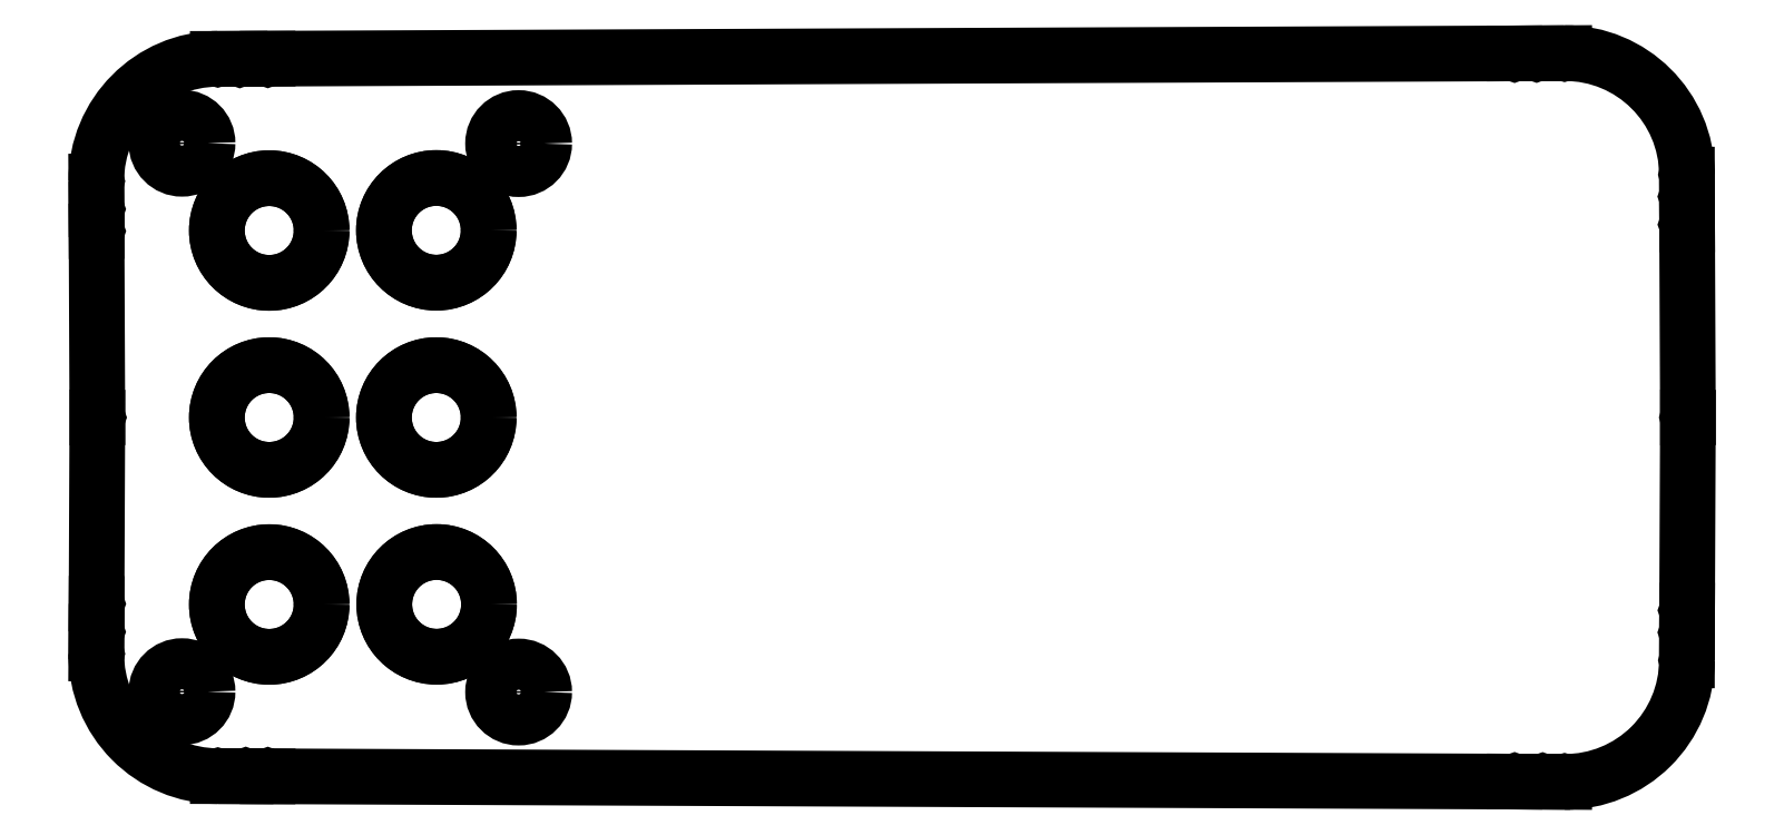
<metadata>
{"format":"dxf","ext":"dxf","renderer":"ezdxf+matplotlib","layout":"modelspace","background":"white","min_lineweight":24,"dpi":150}
</metadata>
<code>
0
SECTION
2
ENTITIES
0
CIRCLE
8
0
10
13.66
20
-22.12
30
0
40
2.1
0
CIRCLE
8
0
10
13.64
20
-14.62
30
0
40
2.1
0
CIRCLE
8
0
10
13.64
20
-7.114
30
0
40
2.1
0
CIRCLE
8
0
10
6.942
20
-7.122
30
0
40
2.1
0
CIRCLE
8
0
10
6.942
20
-14.62
30
0
40
2.1
0
CIRCLE
8
0
10
6.942
20
-22.12
30
0
40
2.1
0
CIRCLE
8
0
10
6.942
20
-22.12
30
0
40
2.1
0
CIRCLE
8
0
10
6.942
20
-14.62
30
0
40
2.1
0
CIRCLE
8
0
10
6.942
20
-7.122
30
0
40
2.1
0
CIRCLE
8
0
10
13.64
20
-7.114
30
0
40
2.1
0
CIRCLE
8
0
10
13.64
20
-14.62
30
0
40
2.1
0
CIRCLE
8
0
10
13.66
20
-22.12
30
0
40
2.1
0
CIRCLE
8
0
10
16.94
20
-25.63
30
0
40
1.025
0
CIRCLE
8
0
10
3.443
20
-25.62
30
0
40
1.025
0
CIRCLE
8
0
10
3.444
20
-3.619
30
0
40
1.025
0
CIRCLE
8
0
10
16.94
20
-3.634
30
0
40
1.025
0
LINE
8
0
10
58.88
20
-29.24
30
0
11
58.01
21
-29.23
31
0
0
LINE
8
0
10
58
20
-29.23
30
0
11
56.88
21
-29.23
31
0
0
LINE
8
0
10
56.88
20
-29.23
30
0
11
6.884
21
-29.01
31
0
0
LINE
8
0
10
6.878
20
-29.01
30
0
11
6.001
21
-29.01
31
0
0
LINE
8
0
10
5.994
20
-29.01
30
0
11
4.882
21
-29.01
31
0
0
LINE
8
0
10
0.00643
20
-24.09
30
0
11
0.01177
21
-23.22
31
0
0
LINE
8
0
10
0.01181
20
-23.21
30
0
11
0.0172
21
-22.1
31
0
0
LINE
8
0
10
0.01723
20
-22.09
30
0
11
0.04884
21
-14.63
31
0
0
LINE
8
0
10
0.04884
20
-14.62
30
0
11
0.01723
21
-7.154
31
0
0
LINE
8
0
10
0.0172
20
-7.148
30
0
11
0.01309
21
-6.271
31
0
0
LINE
8
0
10
0.01306
20
-6.265
30
0
11
0.00643
21
-5.152
31
0
0
LINE
8
0
10
4.882
20
-0.2352
30
0
11
5.754
21
-0.2331
31
0
0
LINE
8
0
10
5.76
20
-0.2331
30
0
11
6.878
21
-0.2291
31
0
0
LINE
8
0
10
56.88
20
-0.01719
30
0
11
57.76
21
-0.01308
31
0
0
LINE
8
0
10
57.77
20
-0.01305
30
0
11
58.88
21
-0.006425
31
0
0
LINE
8
0
10
63.8
20
-4.882
30
0
11
63.8
21
-5.754
31
0
0
LINE
8
0
10
63.8
20
-5.76
30
0
11
63.8
21
-6.878
31
0
0
LINE
8
0
10
63.8
20
-6.884
30
0
11
63.84
21
-14.62
31
0
0
LINE
8
0
10
63.84
20
-14.63
30
0
11
63.8
21
-22.36
31
0
0
LINE
8
0
10
63.8
20
-22.37
30
0
11
63.8
21
-23.24
31
0
0
LINE
8
0
10
63.8
20
-23.25
30
0
11
63.8
21
-24.36
31
0
0
LINE
8
0
10
6.884
20
-0.229
30
0
11
56.88
21
-0.01722
31
0
0
ARC
8
0
10
58.88
20
-29.24
30
0
40
0.003175
50
359.7
51
179.6
0
ARC
8
0
10
58
20
-29.23
30
0
40
0.003175
50
359.6
51
179.7
0
ARC
8
0
10
56.88
20
-29.23
30
0
40
0.003175
50
359.7
51
179.8
0
ARC
8
0
10
6.881
20
-29.01
30
0
40
0.003175
50
359.8
51
179.8
0
ARC
8
0
10
5.998
20
-29.01
30
0
40
0.003175
50
359.8
51
179.9
0
ARC
8
0
10
4.878
20
-29.01
30
0
40
0.003175
50
359.9
51
179.8
0
ARC
8
0
10
4.896
20
-24.12
30
0
40
4.889
50
179.8
51
269.8
0
ARC
8
0
10
0.006411
20
-24.1
30
0
40
0.003175
50
269.7
51
89.65
0
ARC
8
0
10
0.01179
20
-23.22
30
0
40
0.003175
50
269.6
51
89.72
0
ARC
8
0
10
0.01722
20
-22.09
30
0
40
0.003175
50
269.7
51
89.76
0
ARC
8
0
10
0.04885
20
-14.62
30
0
40
0.003175
50
269.8
51
90.24
0
ARC
8
0
10
0.01722
20
-7.151
30
0
40
0.003175
50
270.2
51
90.27
0
ARC
8
0
10
0.01308
20
-6.268
30
0
40
0.003175
50
270.3
51
90.34
0
ARC
8
0
10
0.006411
20
-5.149
30
0
40
0.003175
50
270.3
51
90.26
0
ARC
8
0
10
4.896
20
-5.125
30
0
40
4.89
50
90.24
51
180.2
0
ARC
8
0
10
4.878
20
-0.2352
30
0
40
0.003175
50
180.2
51
0.1348
0
ARC
8
0
10
5.757
20
-0.2331
30
0
40
0.003175
50
180.1
51
0.2089
0
ARC
8
0
10
6.881
20
-0.229
30
0
40
0.003175
50
180.2
51
0.2427
0
ARC
8
0
10
56.88
20
-0.01721
30
0
40
0.003175
50
180.2
51
0.2687
0
ARC
8
0
10
57.76
20
-0.01307
30
0
40
0.003175
50
180.3
51
0.3409
0
ARC
8
0
10
58.88
20
-0.006406
30
0
40
0.003172
50
180.3
51
0.2601
0
ARC
8
0
10
58.91
20
-4.896
30
0
40
4.89
50
0.244
51
90.24
0
ARC
8
0
10
63.8
20
-4.878
30
0
40
0.003175
50
90.23
51
270.1
0
ARC
8
0
10
63.8
20
-5.757
30
0
40
0.003175
50
90.13
51
270.2
0
ARC
8
0
10
63.8
20
-6.881
30
0
40
0.003175
50
90.21
51
270.2
0
ARC
8
0
10
63.84
20
-14.62
30
0
40
0.003175
50
90.24
51
269.8
0
ARC
8
0
10
63.8
20
-22.36
30
0
40
0.003175
50
89.76
51
269.8
0
ARC
8
0
10
63.8
20
-23.25
30
0
40
0.003175
50
89.78
51
269.9
0
ARC
8
0
10
63.8
20
-24.37
30
0
40
0.003175
50
89.86
51
269.8
0
ARC
8
0
10
58.91
20
-24.35
30
0
40
4.889
50
269.8
51
359.8
0
CIRCLE
8
0
10
13.66
20
22.12
30
0
40
2.1
0
CIRCLE
8
0
10
13.64
20
14.62
30
0
40
2.1
0
CIRCLE
8
0
10
13.64
20
7.114
30
0
40
2.1
0
CIRCLE
8
0
10
6.942
20
7.122
30
0
40
2.1
0
CIRCLE
8
0
10
6.942
20
14.62
30
0
40
2.1
0
CIRCLE
8
0
10
6.942
20
22.12
30
0
40
2.1
0
CIRCLE
8
0
10
6.942
20
22.12
30
0
40
2.1
0
CIRCLE
8
0
10
6.942
20
14.62
30
0
40
2.1
0
CIRCLE
8
0
10
6.942
20
7.122
30
0
40
2.1
0
CIRCLE
8
0
10
13.64
20
7.114
30
0
40
2.1
0
CIRCLE
8
0
10
13.64
20
14.62
30
0
40
2.1
0
CIRCLE
8
0
10
13.66
20
22.12
30
0
40
2.1
0
CIRCLE
8
0
10
16.94
20
25.63
30
0
40
1.025
0
CIRCLE
8
0
10
3.443
20
25.62
30
0
40
1.025
0
CIRCLE
8
0
10
3.444
20
3.619
30
0
40
1.025
0
CIRCLE
8
0
10
16.94
20
3.634
30
0
40
1.025
0
LINE
8
0
10
63.8
20
23.25
30
0
11
63.8
21
24.36
31
0
0
LINE
8
0
10
63.8
20
22.37
30
0
11
63.8
21
23.24
31
0
0
LINE
8
0
10
63.84
20
14.63
30
0
11
63.8
21
22.36
31
0
0
LINE
8
0
10
63.8
20
6.884
30
0
11
63.84
21
14.62
31
0
0
LINE
8
0
10
63.8
20
5.76
30
0
11
63.8
21
6.878
31
0
0
LINE
8
0
10
63.8
20
4.882
30
0
11
63.8
21
5.754
31
0
0
LINE
8
0
10
57.77
20
0.01305
30
0
11
58.88
21
0.006425
31
0
0
LINE
8
0
10
56.88
20
0.01719
30
0
11
57.76
21
0.01308
31
0
0
LINE
8
0
10
6.884
20
0.229
30
0
11
56.88
21
0.01722
31
0
0
LINE
8
0
10
5.76
20
0.2331
30
0
11
6.878
21
0.2291
31
0
0
LINE
8
0
10
4.882
20
0.2352
30
0
11
5.754
21
0.2331
31
0
0
LINE
8
0
10
0.01306
20
6.265
30
0
11
0.00643
21
5.152
31
0
0
LINE
8
0
10
0.0172
20
7.148
30
0
11
0.01309
21
6.271
31
0
0
LINE
8
0
10
0.04884
20
14.62
30
0
11
0.01723
21
7.154
31
0
0
LINE
8
0
10
0.01723
20
22.09
30
0
11
0.04884
21
14.63
31
0
0
LINE
8
0
10
0.01181
20
23.21
30
0
11
0.0172
21
22.1
31
0
0
LINE
8
0
10
0.00643
20
24.09
30
0
11
0.01177
21
23.22
31
0
0
LINE
8
0
10
58.88
20
29.24
30
0
11
58.01
21
29.23
31
0
0
LINE
8
0
10
58
20
29.23
30
0
11
56.88
21
29.23
31
0
0
LINE
8
0
10
56.88
20
29.23
30
0
11
6.884
21
29.01
31
0
0
LINE
8
0
10
6.878
20
29.01
30
0
11
6.001
21
29.01
31
0
0
LINE
8
0
10
5.994
20
29.01
30
0
11
4.882
21
29.01
31
0
0
ARC
8
0
10
63.8
20
24.37
30
0
40
0.003175
50
90.22
51
270.1
0
ARC
8
0
10
63.8
20
23.25
30
0
40
0.003175
50
90.14
51
270.2
0
ARC
8
0
10
63.8
20
22.36
30
0
40
0.003175
50
90.22
51
270.2
0
ARC
8
0
10
63.84
20
14.62
30
0
40
0.003175
50
90.24
51
269.8
0
ARC
8
0
10
63.8
20
6.881
30
0
40
0.003175
50
89.76
51
269.8
0
ARC
8
0
10
63.8
20
5.757
30
0
40
0.003175
50
89.79
51
269.9
0
ARC
8
0
10
63.8
20
4.878
30
0
40
0.003175
50
89.87
51
269.8
0
ARC
8
0
10
58.91
20
4.896
30
0
40
4.89
50
269.8
51
359.8
0
ARC
8
0
10
58.88
20
0.006406
30
0
40
0.003172
50
359.7
51
179.7
0
ARC
8
0
10
57.76
20
0.01307
30
0
40
0.003175
50
359.7
51
179.7
0
ARC
8
0
10
56.88
20
0.01721
30
0
40
0.003175
50
359.7
51
179.8
0
ARC
8
0
10
6.881
20
0.229
30
0
40
0.003175
50
359.8
51
179.8
0
ARC
8
0
10
5.757
20
0.2331
30
0
40
0.003175
50
359.8
51
179.9
0
ARC
8
0
10
4.878
20
0.2352
30
0
40
0.003175
50
359.9
51
179.8
0
ARC
8
0
10
4.896
20
5.125
30
0
40
4.89
50
179.8
51
269.8
0
ARC
8
0
10
0.006411
20
5.149
30
0
40
0.003175
50
269.7
51
89.66
0
ARC
8
0
10
0.01308
20
6.268
30
0
40
0.003175
50
269.7
51
89.73
0
ARC
8
0
10
0.01722
20
7.151
30
0
40
0.003175
50
269.7
51
89.76
0
ARC
8
0
10
0.04885
20
14.62
30
0
40
0.003175
50
269.8
51
90.24
0
ARC
8
0
10
0.01722
20
22.09
30
0
40
0.003175
50
270.2
51
90.28
0
ARC
8
0
10
0.01179
20
23.22
30
0
40
0.003175
50
270.3
51
90.35
0
ARC
8
0
10
0.006411
20
24.1
30
0
40
0.003175
50
270.4
51
90.26
0
ARC
8
0
10
58.91
20
24.35
30
0
40
4.889
50
0.2393
51
90.25
0
ARC
8
0
10
58.88
20
29.24
30
0
40
0.003175
50
180.4
51
0.2648
0
ARC
8
0
10
58
20
29.23
30
0
40
0.003175
50
180.3
51
0.3507
0
ARC
8
0
10
56.88
20
29.23
30
0
40
0.003175
50
180.2
51
0.2766
0
ARC
8
0
10
6.881
20
29.01
30
0
40
0.003175
50
180.2
51
0.2427
0
ARC
8
0
10
5.998
20
29.01
30
0
40
0.003175
50
180.1
51
0.217
0
ARC
8
0
10
4.878
20
29.01
30
0
40
0.003175
50
180.2
51
0.1443
0
ARC
8
0
10
4.896
20
24.12
30
0
40
4.889
50
90.24
51
180.2
0
VIEWPORT
8
0
10
0
20
0
30
0
40
205.6
41
156
68
     1
69
     1
0
ENDSEC
0
EOF

</code>
